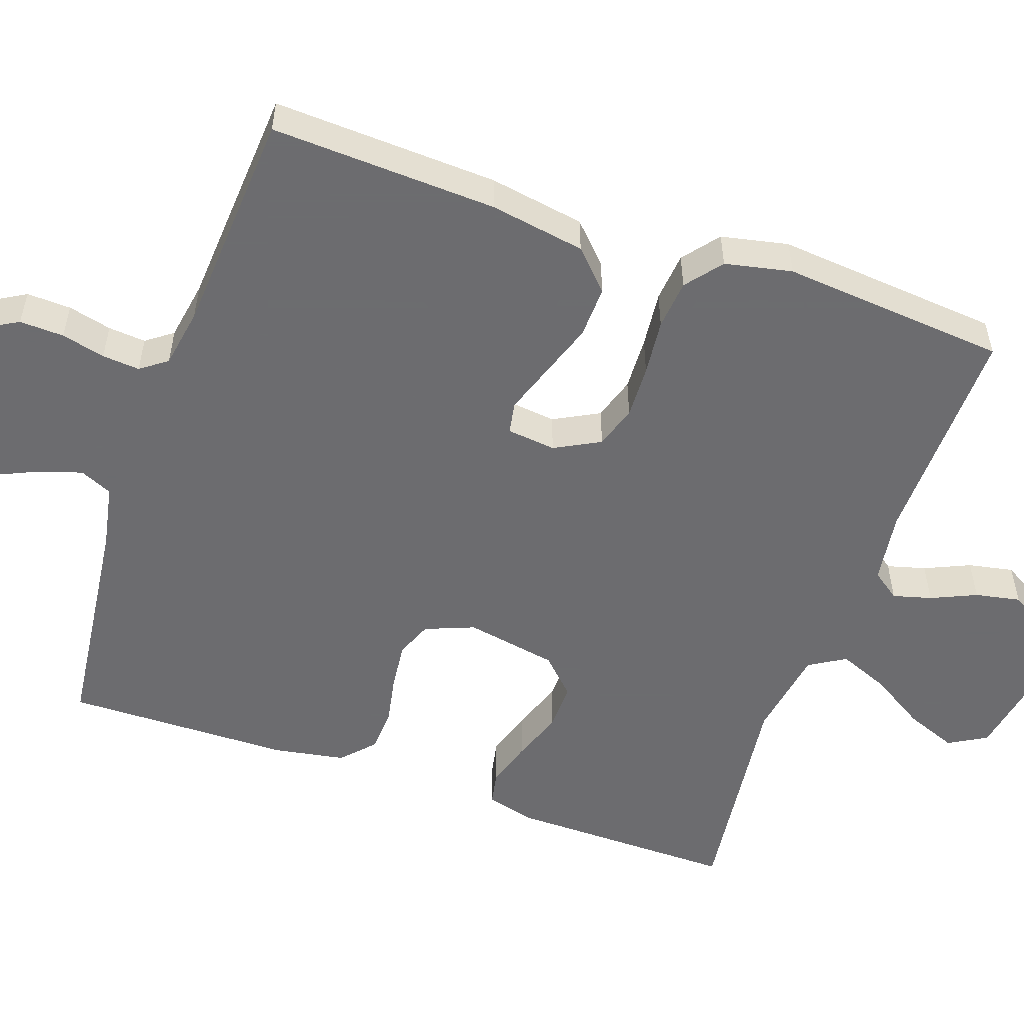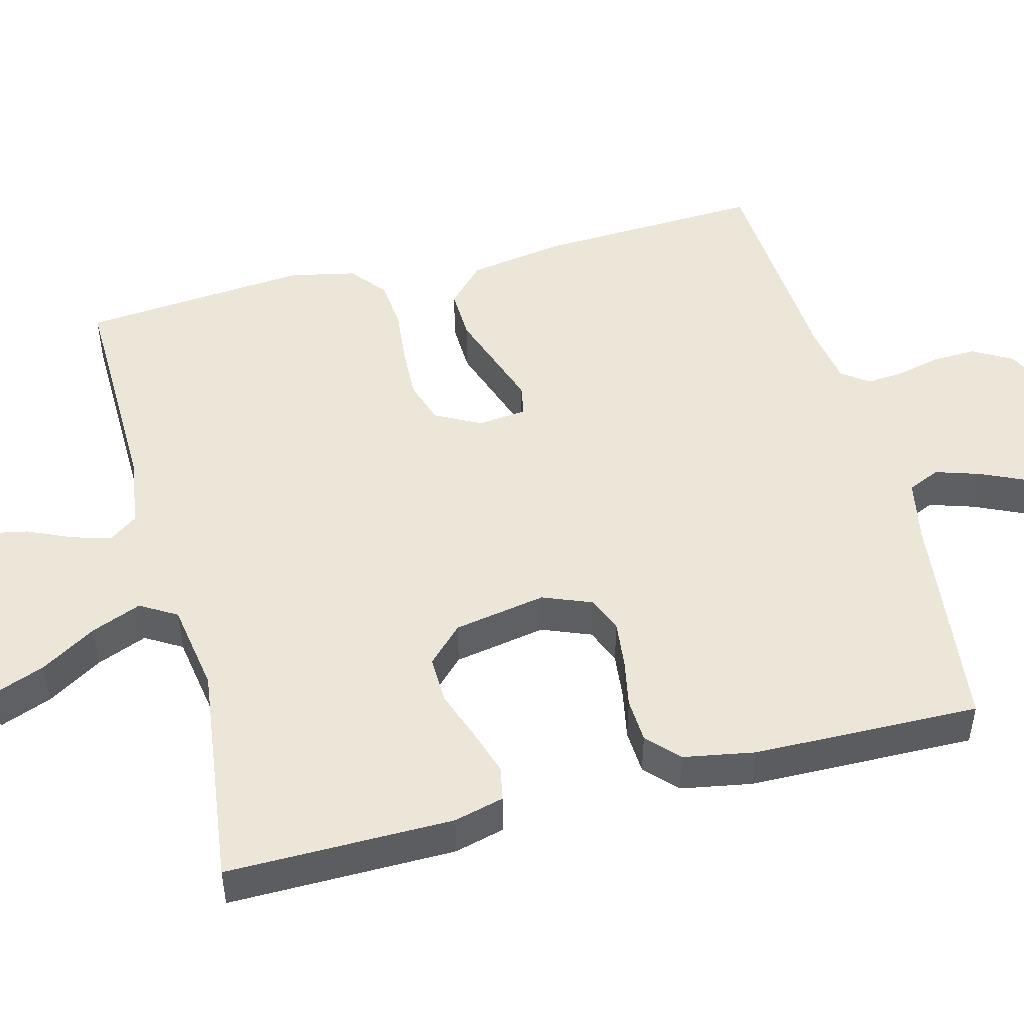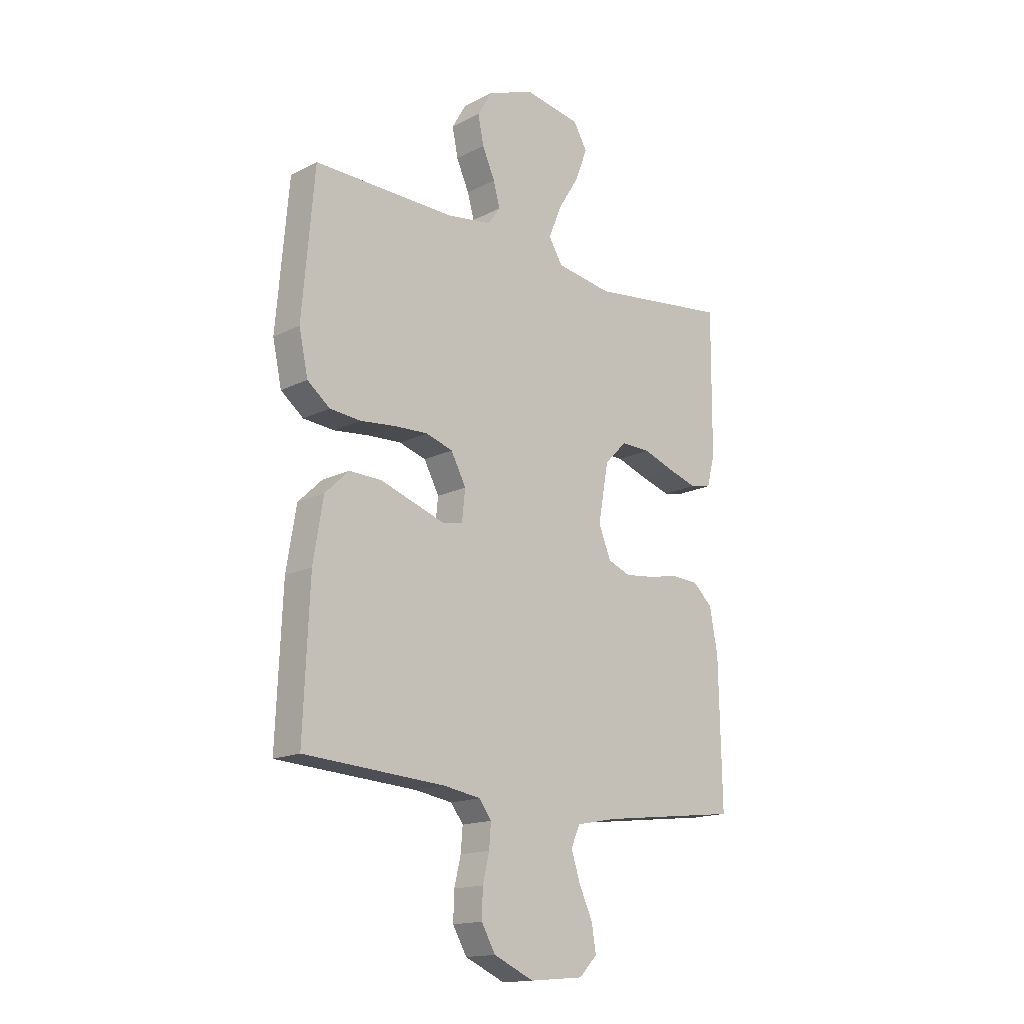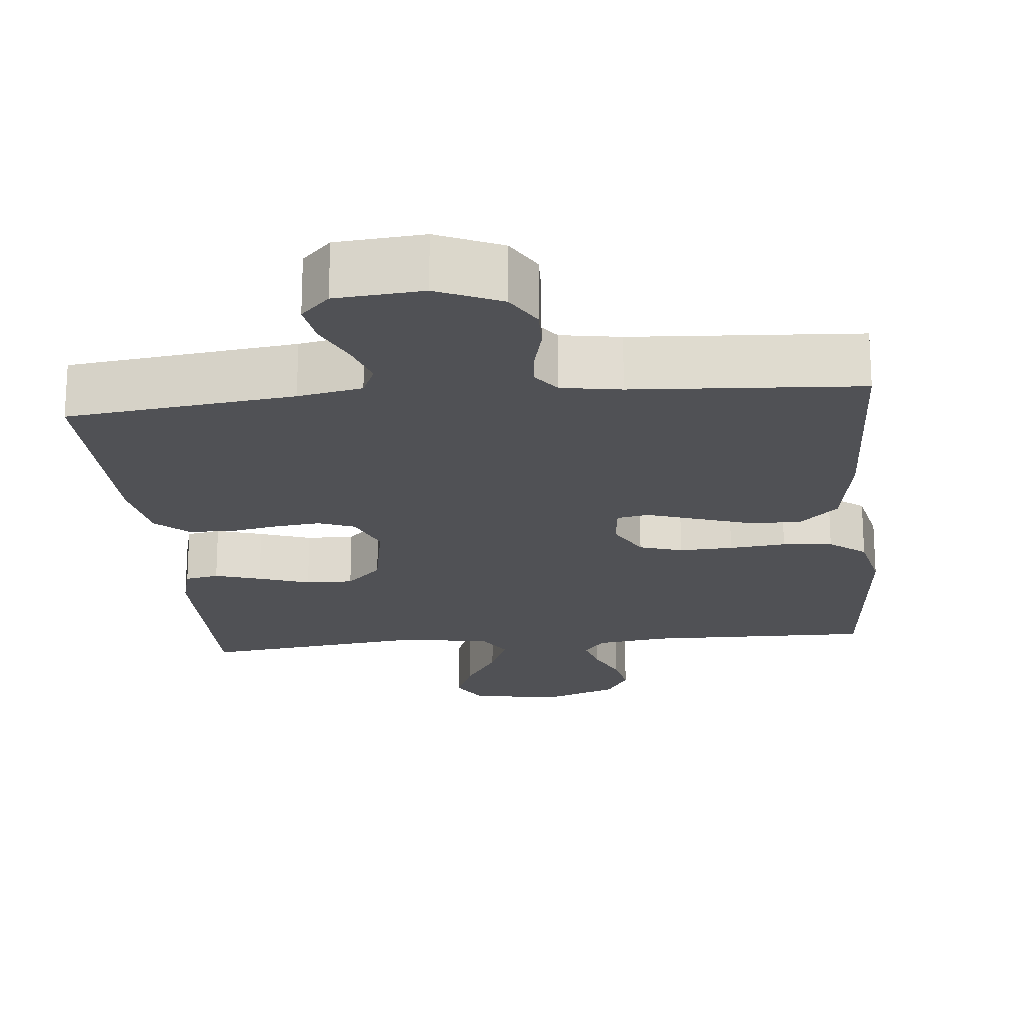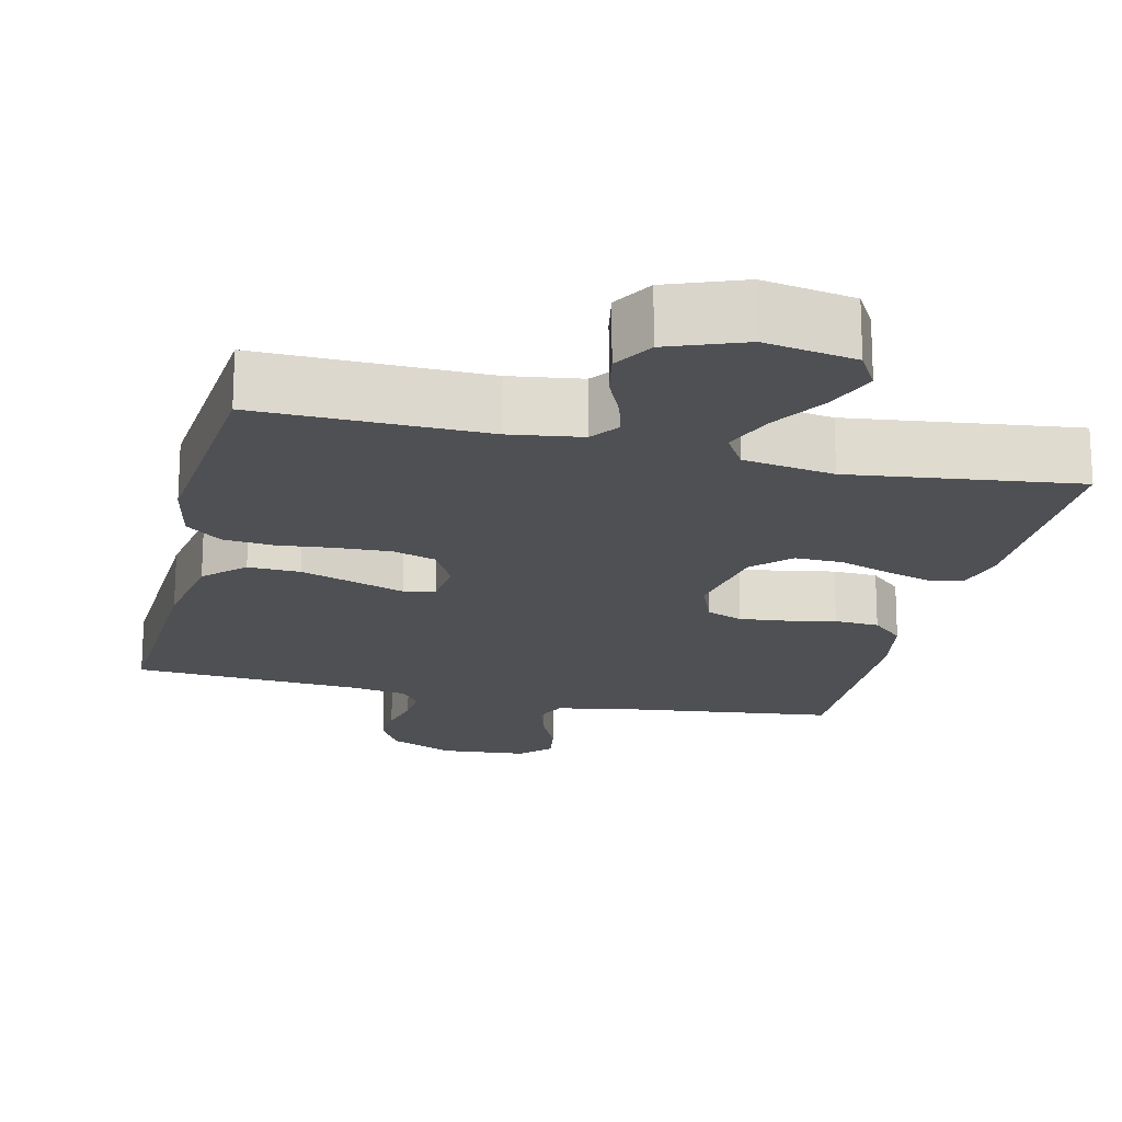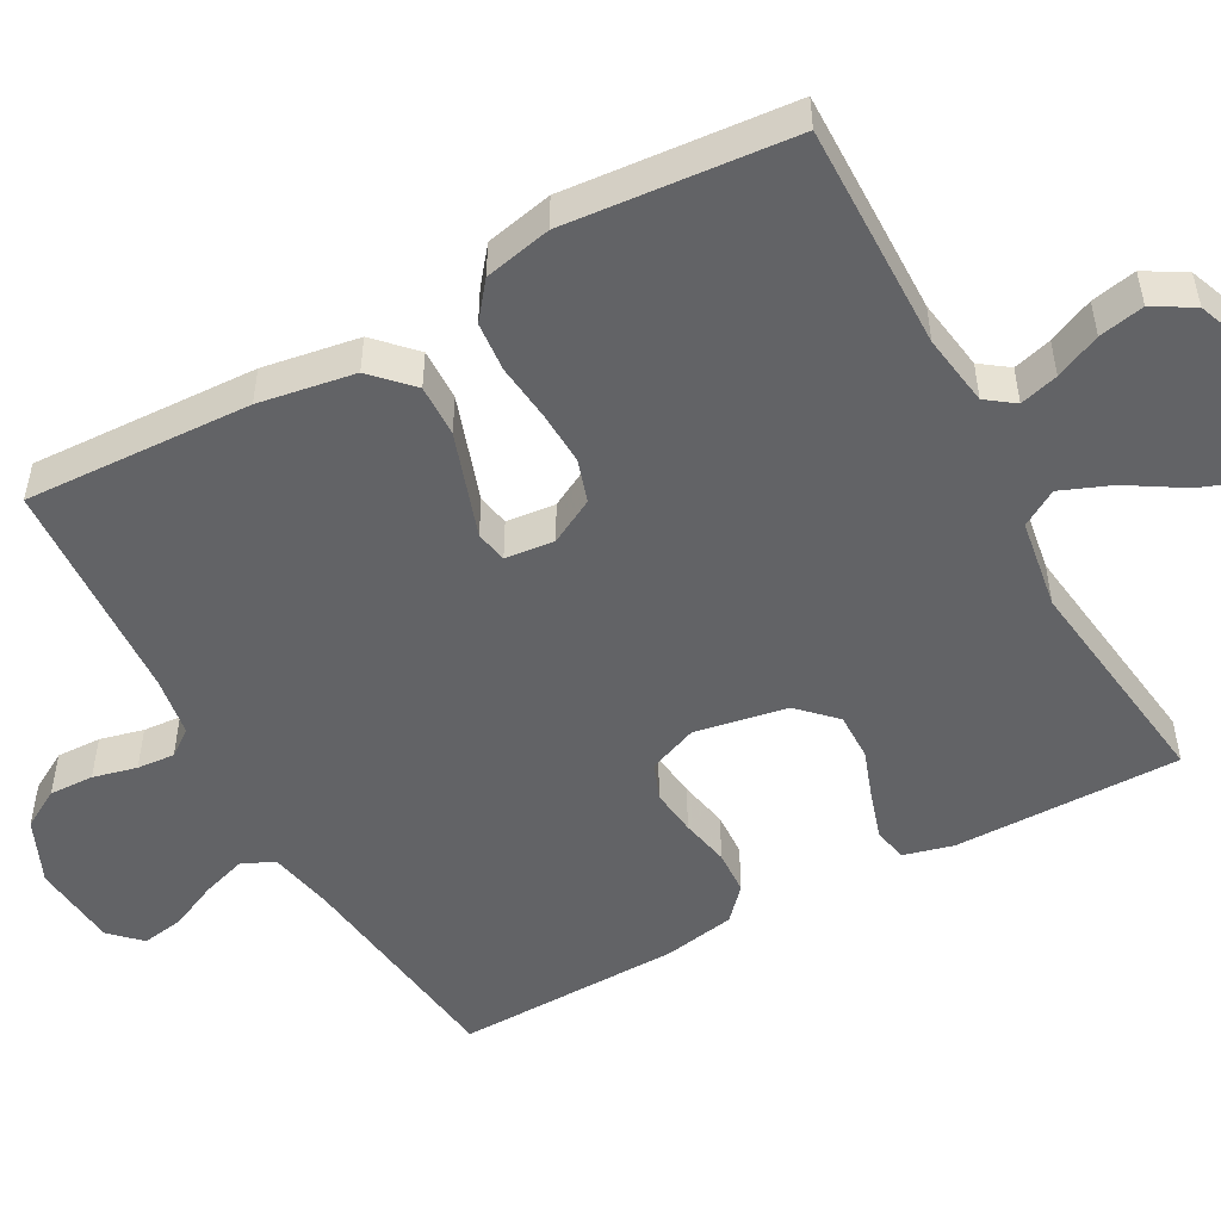
<metadata>
{"format":"obj","ext":"obj","renderer":"f3d","projection":"perspective","resolution":1024,"background":"white","views":[{"elev":-53.8,"azim":-109.4,"up":"+Y"},{"elev":48.9,"azim":75.3,"up":"+Y"},{"elev":-15.9,"azim":-43.7,"up":"+Z"},{"elev":-20.2,"azim":-174.4,"up":"+Y"},{"elev":-19.0,"azim":-13.4,"up":"+Y"},{"elev":-50.9,"azim":-61.2,"up":"+Y"}]}
</metadata>
<code>
v -0.5 0.07 -0.5
v -0.487 0.07 -0.2
v -0.466 0.07 -0.073
v -0.415 0.07 -0.024
v -0.346 0.07 -0.026
v -0.272 0.07 -0.051
v -0.207 0.07 -0.073
v -0.165 0.07 -0.065
v -0.158 0.07 0
v -0.19 0.07 0.06
v -0.247 0.07 0.078
v -0.318 0.07 0.075
v -0.393 0.07 0.067
v -0.459 0.07 0.073
v -0.507 0.07 0.111
v -0.526 0.07 0.2
v -0.5 0.07 0.5
v -0.2 0.07 0.495
v -0.105 0.07 0.509
v -0.078 0.07 0.546
v -0.092 0.07 0.597
v -0.119 0.07 0.657
v -0.131 0.07 0.717
v -0.1 0.07 0.77
v 0 0.07 0.808
v 0.12 0.07 0.787
v 0.149 0.07 0.737
v 0.123 0.07 0.669
v 0.078 0.07 0.596
v 0.051 0.07 0.529
v 0.08 0.07 0.481
v 0.2 0.07 0.462
v 0.5 0.07 0.5
v 0.498 0.07 0.2
v 0.481 0.07 0.134
v 0.436 0.07 0.125
v 0.375 0.07 0.144
v 0.307 0.07 0.168
v 0.244 0.07 0.169
v 0.197 0.07 0.122
v 0.175 0.07 0
v 0.201 0.07 -0.065
v 0.249 0.07 -0.084
v 0.311 0.07 -0.077
v 0.376 0.07 -0.064
v 0.435 0.07 -0.067
v 0.477 0.07 -0.106
v 0.494 0.07 -0.2
v 0.5 0.07 -0.5
v 0.2 0.07 -0.537
v 0.115 0.07 -0.554
v 0.096 0.07 -0.597
v 0.115 0.07 -0.656
v 0.144 0.07 -0.719
v 0.153 0.07 -0.775
v 0.115 0.07 -0.814
v 0 0.07 -0.824
v -0.085 0.07 -0.786
v -0.115 0.07 -0.734
v -0.113 0.07 -0.675
v -0.099 0.07 -0.617
v -0.095 0.07 -0.567
v -0.121 0.07 -0.532
v -0.2 0.07 -0.519
v -0.5 0 -0.5
v -0.487 0 -0.2
v -0.466 0 -0.073
v -0.415 0 -0.024
v -0.346 0 -0.026
v -0.272 0 -0.051
v -0.207 0 -0.073
v -0.165 0 -0.065
v -0.158 0 0
v -0.19 0 0.06
v -0.247 0 0.078
v -0.318 0 0.075
v -0.393 0 0.067
v -0.459 0 0.073
v -0.507 0 0.111
v -0.526 0 0.2
v -0.5 0 0.5
v -0.2 0 0.495
v -0.105 0 0.509
v -0.078 0 0.546
v -0.092 0 0.597
v -0.119 0 0.657
v -0.131 0 0.717
v -0.1 0 0.77
v 0 0 0.808
v 0.12 0 0.787
v 0.149 0 0.737
v 0.123 0 0.669
v 0.078 0 0.596
v 0.051 0 0.529
v 0.08 0 0.481
v 0.2 0 0.462
v 0.5 0 0.5
v 0.498 0 0.2
v 0.481 0 0.134
v 0.436 0 0.125
v 0.375 0 0.144
v 0.307 0 0.168
v 0.244 0 0.169
v 0.197 0 0.122
v 0.175 0 0
v 0.201 0 -0.065
v 0.249 0 -0.084
v 0.311 0 -0.077
v 0.376 0 -0.064
v 0.435 0 -0.067
v 0.477 0 -0.106
v 0.494 0 -0.2
v 0.5 0 -0.5
v 0.2 0 -0.537
v 0.115 0 -0.554
v 0.096 0 -0.597
v 0.115 0 -0.656
v 0.144 0 -0.719
v 0.153 0 -0.775
v 0.115 0 -0.814
v 0 0 -0.824
v -0.085 0 -0.786
v -0.115 0 -0.734
v -0.113 0 -0.675
v -0.099 0 -0.617
v -0.095 0 -0.567
v -0.121 0 -0.532
v -0.2 0 -0.519
f 58 59 60 61
f 58 61 62
f 57 58 62
f 56 57 62
f 53 54 55 56
f 52 53 56 62
f 51 52 62 63
f 47 48 49 50
f 44 45 46 47
f 43 44 47 50
f 42 43 50 51
f 35 36 37 38
f 33 34 35 38
f 32 33 38 39
f 31 32 39 40
f 26 27 28 29
f 26 29 30
f 25 26 30
f 24 25 30
f 21 22 23 24
f 20 21 24 30
f 19 20 30 31
f 15 16 17 18
f 12 13 14 15
f 11 12 15 18
f 10 11 18 19
f 4 5 6 7
f 2 3 4 7
f 64 1 2 7
f 64 7 8
f 63 64 8 9
f 41 42 51 63
f 41 63 9
f 19 31 40 41
f 9 10 19 41
f 125 124 123 122
f 126 125 122
f 126 122 121
f 126 121 120
f 120 119 118 117
f 126 120 117 116
f 127 126 116 115
f 114 113 112 111
f 111 110 109 108
f 114 111 108 107
f 115 114 107 106
f 102 101 100 99
f 102 99 98 97
f 103 102 97 96
f 104 103 96 95
f 93 92 91 90
f 94 93 90
f 94 90 89
f 94 89 88
f 88 87 86 85
f 94 88 85 84
f 95 94 84 83
f 82 81 80 79
f 79 78 77 76
f 82 79 76 75
f 83 82 75 74
f 71 70 69 68
f 71 68 67 66
f 71 66 65 128
f 72 71 128
f 73 72 128 127
f 127 115 106 105
f 73 127 105
f 105 104 95 83
f 105 83 74 73
f 1 65 66 2
f 2 66 67 3
f 3 67 68 4
f 4 68 69 5
f 5 69 70 6
f 6 70 71 7
f 7 71 72 8
f 8 72 73 9
f 9 73 74 10
f 10 74 75 11
f 11 75 76 12
f 12 76 77 13
f 13 77 78 14
f 14 78 79 15
f 15 79 80 16
f 16 80 81 17
f 17 81 82 18
f 18 82 83 19
f 19 83 84 20
f 20 84 85 21
f 21 85 86 22
f 22 86 87 23
f 23 87 88 24
f 24 88 89 25
f 25 89 90 26
f 26 90 91 27
f 27 91 92 28
f 28 92 93 29
f 29 93 94 30
f 30 94 95 31
f 31 95 96 32
f 32 96 97 33
f 33 97 98 34
f 34 98 99 35
f 35 99 100 36
f 36 100 101 37
f 37 101 102 38
f 38 102 103 39
f 39 103 104 40
f 40 104 105 41
f 41 105 106 42
f 42 106 107 43
f 43 107 108 44
f 44 108 109 45
f 45 109 110 46
f 46 110 111 47
f 47 111 112 48
f 48 112 113 49
f 49 113 114 50
f 50 114 115 51
f 51 115 116 52
f 52 116 117 53
f 53 117 118 54
f 54 118 119 55
f 55 119 120 56
f 56 120 121 57
f 57 121 122 58
f 58 122 123 59
f 59 123 124 60
f 60 124 125 61
f 61 125 126 62
f 62 126 127 63
f 63 127 128 64
f 64 128 65 1

</code>
